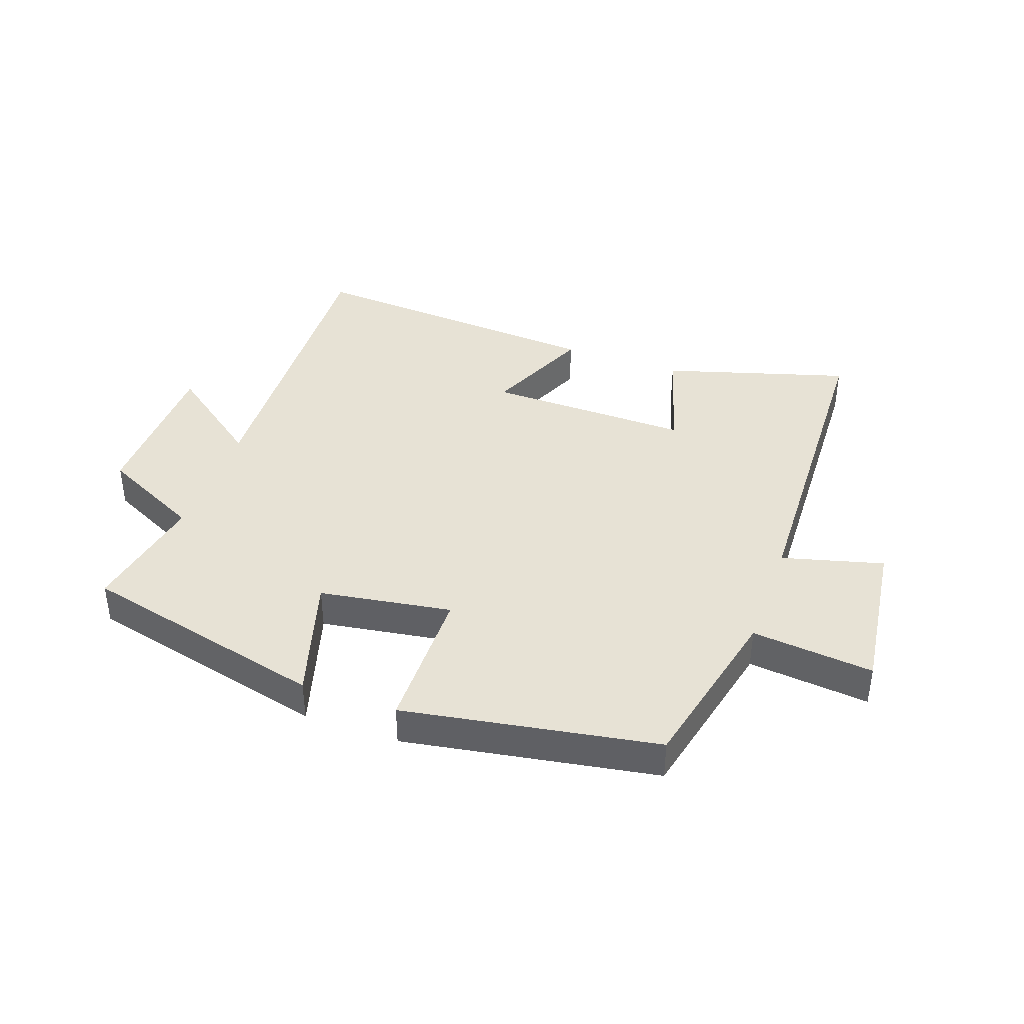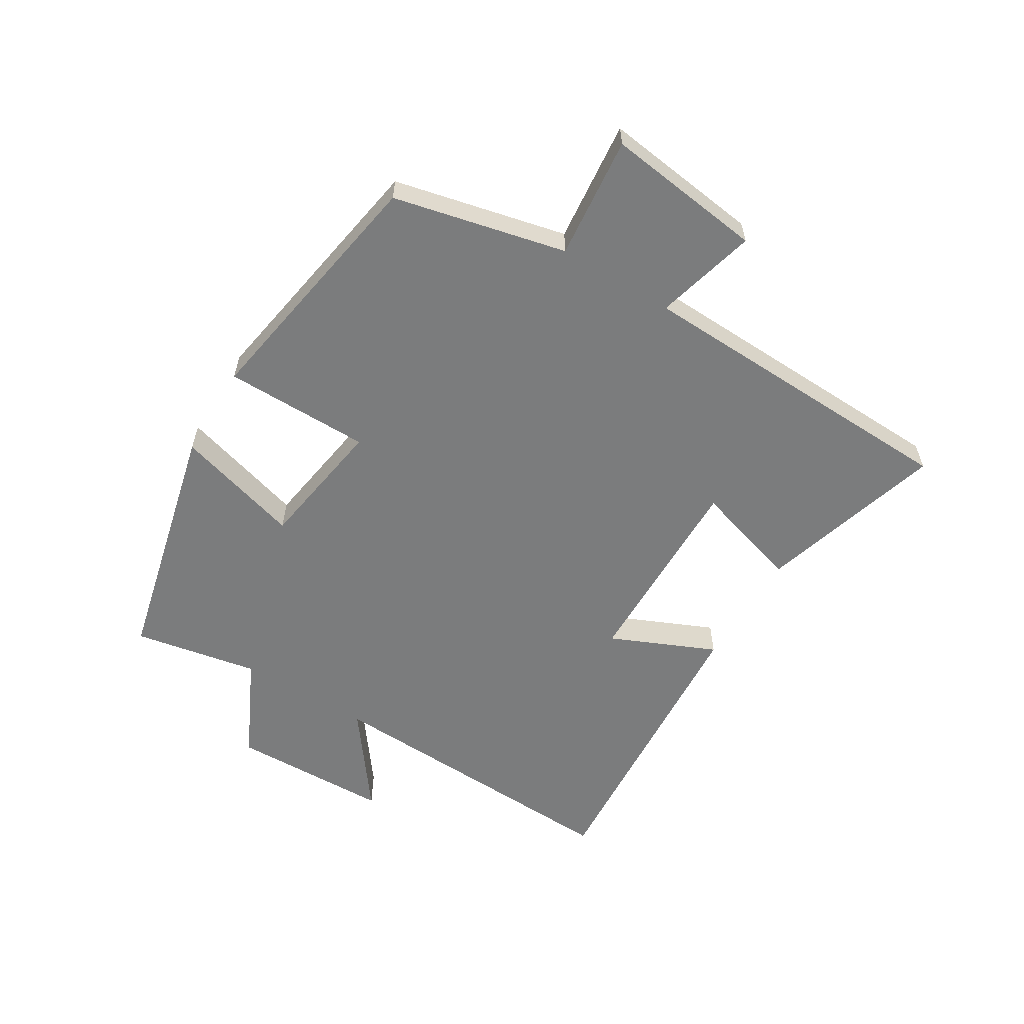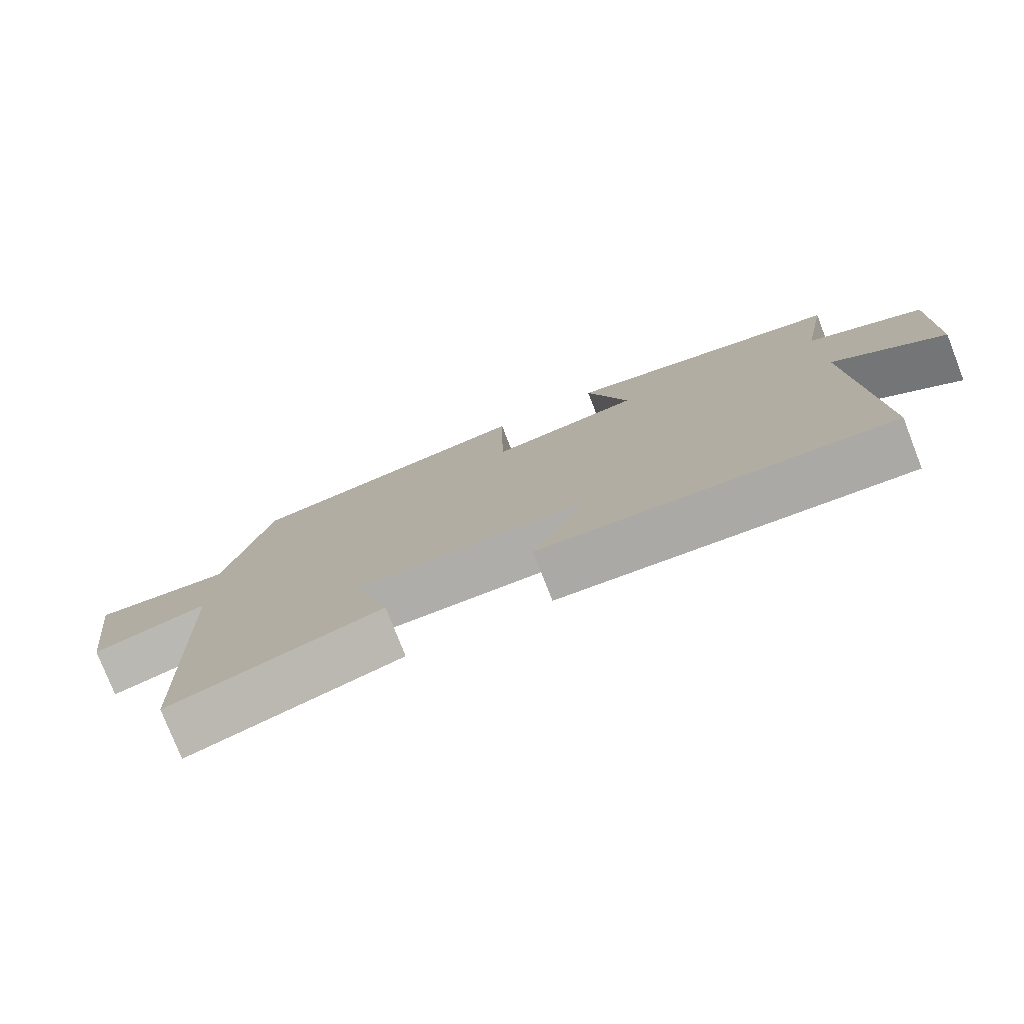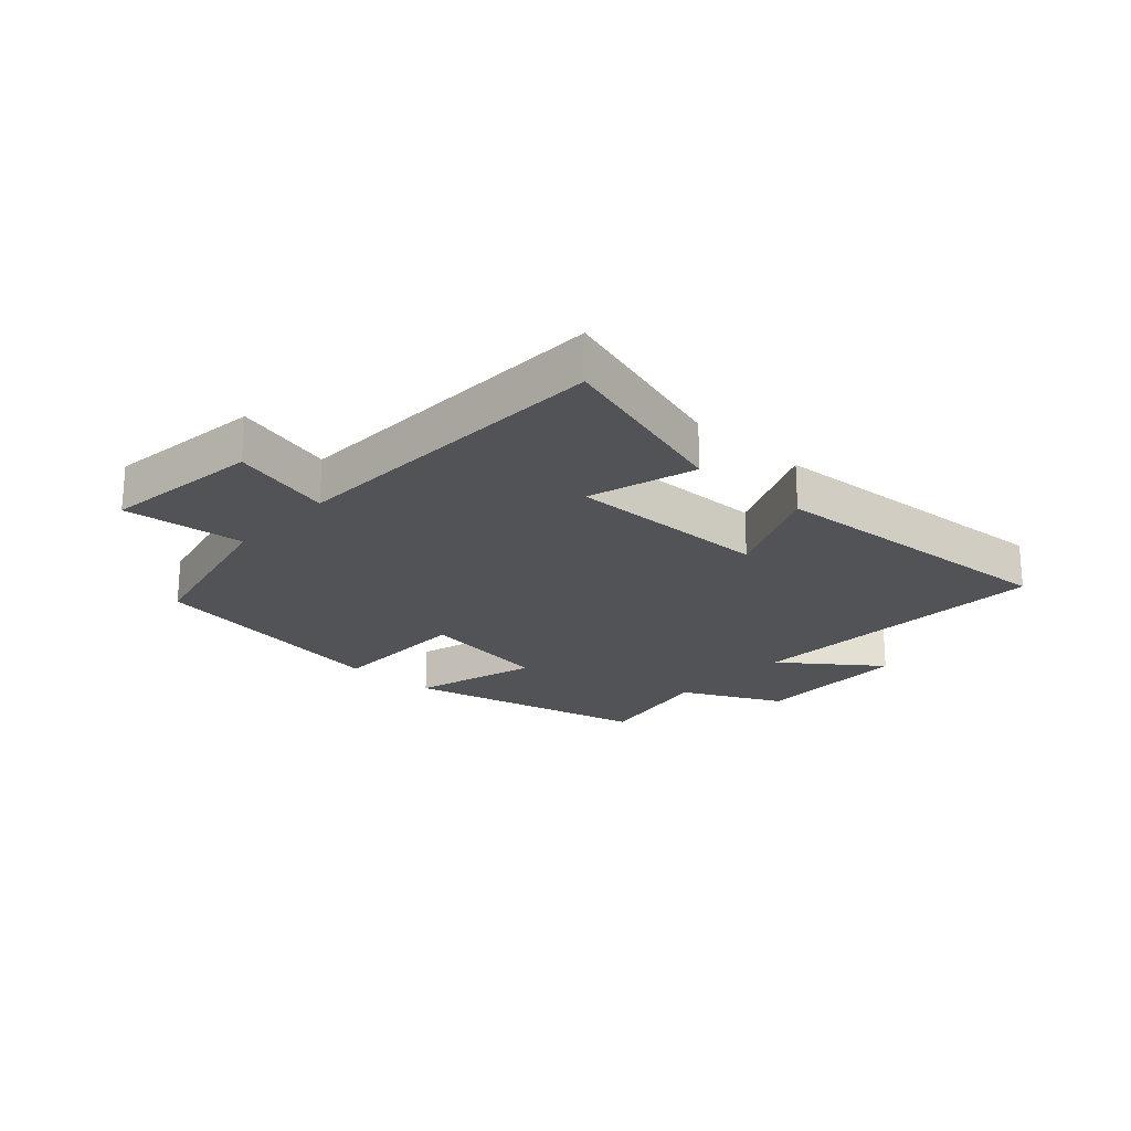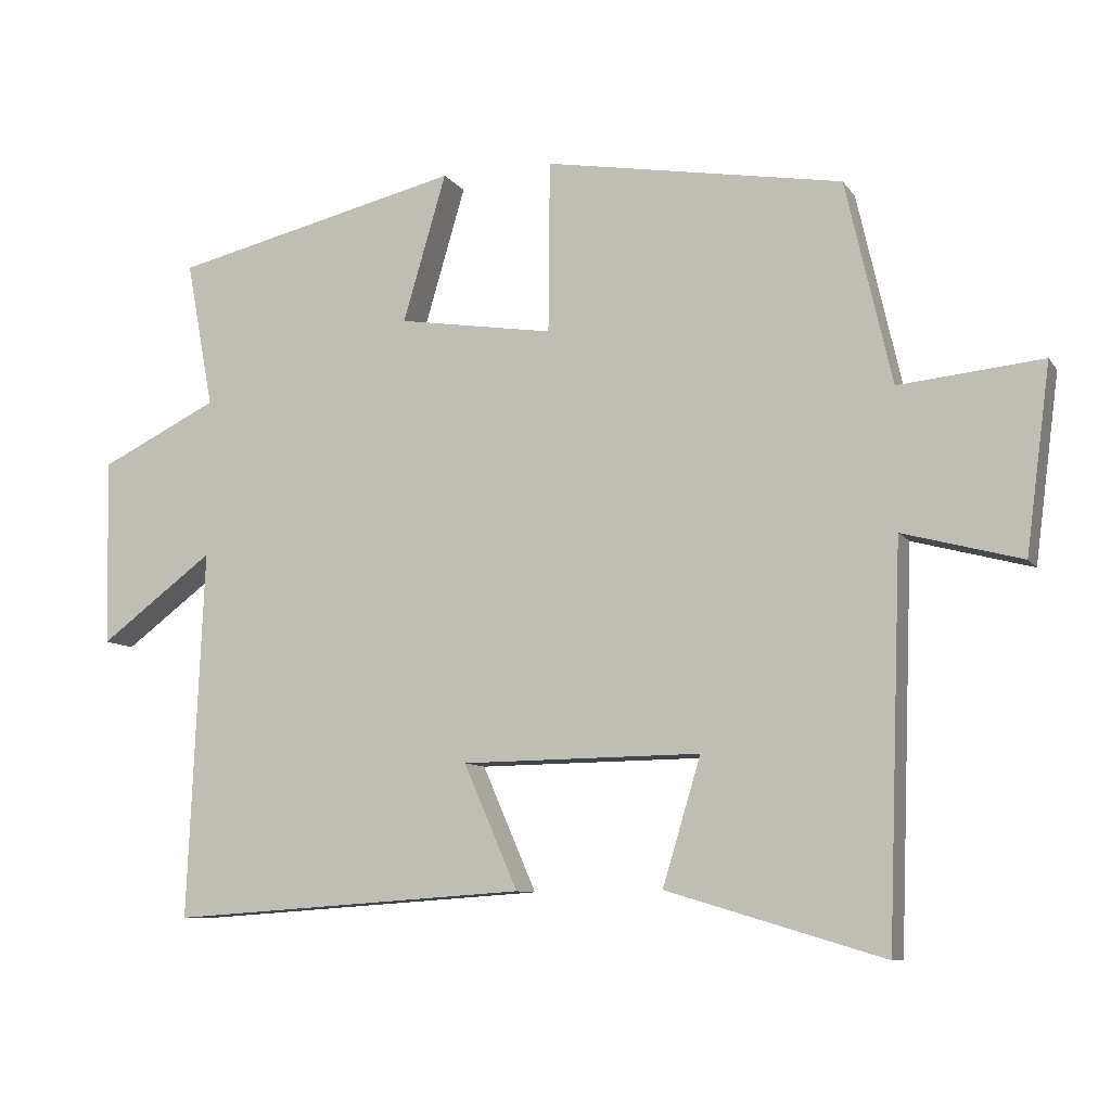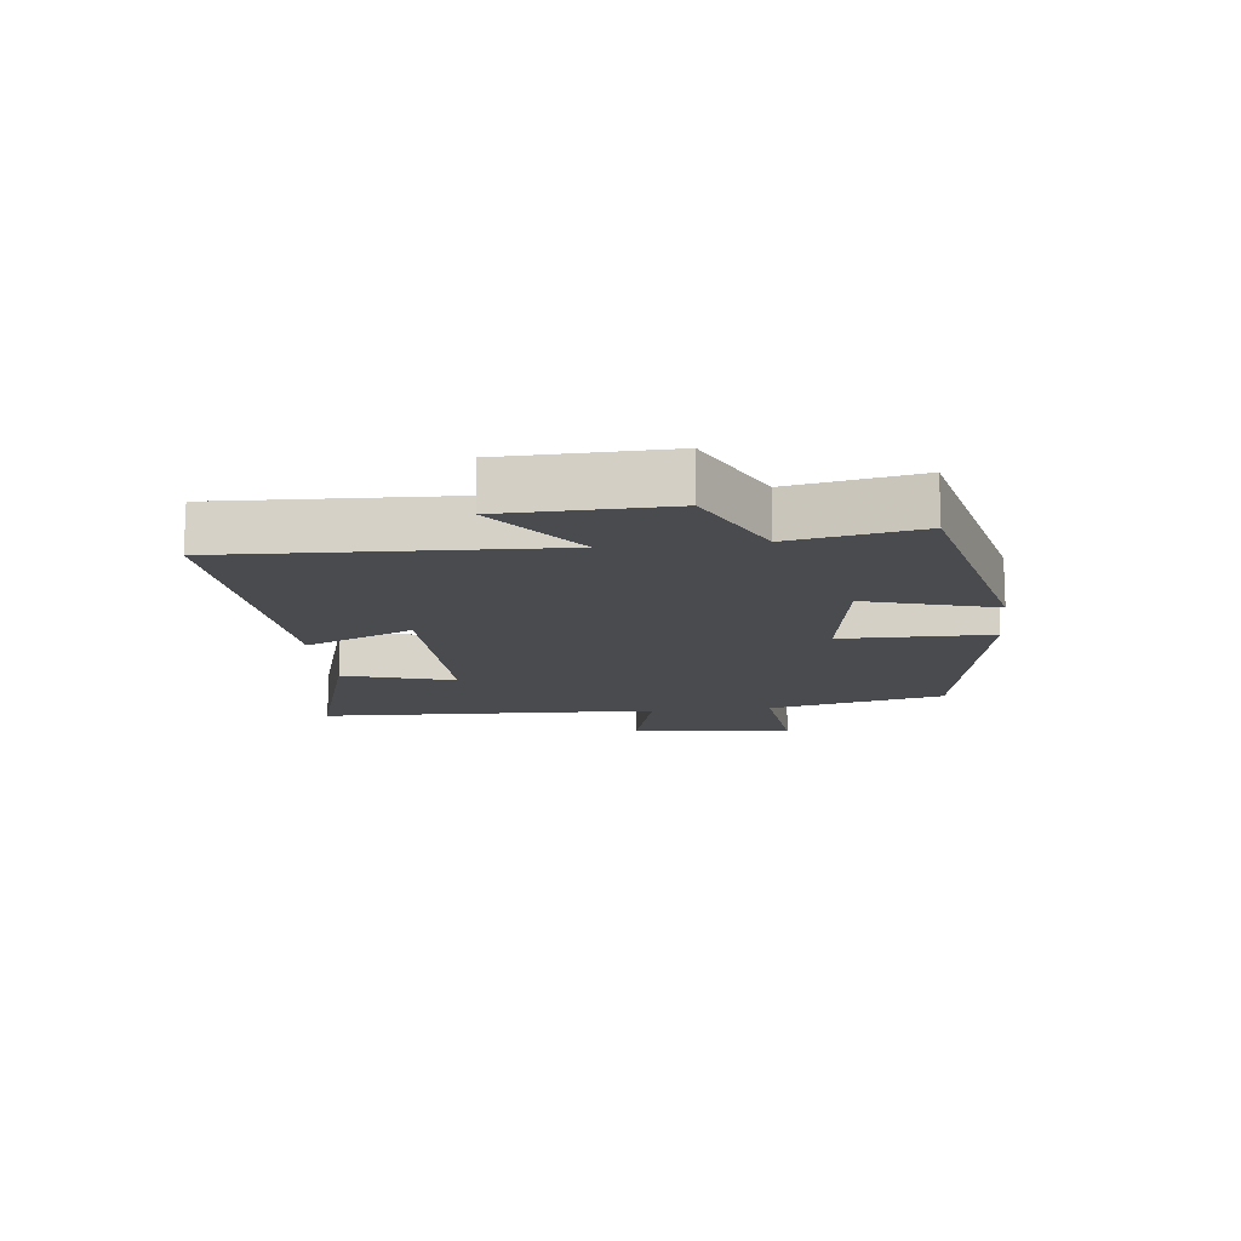
<metadata>
{"format":"obj","ext":"obj","renderer":"f3d","projection":"perspective","resolution":1024,"background":"white","views":[{"elev":40.3,"azim":19.7,"up":"+Y"},{"elev":-58.7,"azim":58.8,"up":"+Y"},{"elev":-77.6,"azim":-158.7,"up":"+Z"},{"elev":-22.0,"azim":137.7,"up":"+Y"},{"elev":-9.0,"azim":20.2,"up":"+Z"},{"elev":-13.9,"azim":-83.5,"up":"+Y"}]}
</metadata>
<code>
v 0.48 0.07 -0.59
v 0.179 0.07 -0.5
v 0.232 0.07 -0.324
v -0.1 0.07 -0.328
v -0.025 0.07 -0.5
v -0.522 0.07 -0.533
v -0.5 0.07 -0.021
v -0.658 0.07 -0.139
v -0.664 0.07 0.121
v -0.5 0.07 0.201
v -0.538 0.07 0.405
v -0.136 0.07 0.5
v -0.196 0.07 0.295
v 0.02 0.07 0.261
v 0.022 0.07 0.5
v 0.436 0.07 0.429
v 0.5 0.07 0.147
v 0.699 0.07 0.167
v 0.665 0.07 -0.091
v 0.5 0.07 -0.047
v 0.48 0 -0.59
v 0.179 0 -0.5
v 0.232 0 -0.324
v -0.1 0 -0.328
v -0.025 0 -0.5
v -0.522 0 -0.533
v -0.5 0 -0.021
v -0.658 0 -0.139
v -0.664 0 0.121
v -0.5 0 0.201
v -0.538 0 0.405
v -0.136 0 0.5
v -0.196 0 0.295
v 0.02 0 0.261
v 0.022 0 0.5
v 0.436 0 0.429
v 0.5 0 0.147
v 0.699 0 0.167
v 0.665 0 -0.091
v 0.5 0 -0.047
f 17 18 19 20
f 17 20 1
f 16 17 1
f 15 16 1
f 14 15 1
f 13 14 1
f 10 11 12 13
f 9 10 13
f 8 9 13
f 7 8 13
f 4 5 6 7
f 3 4 7 13
f 1 2 3
f 1 3 13
f 40 39 38 37
f 21 40 37
f 21 37 36
f 21 36 35
f 21 35 34
f 21 34 33
f 33 32 31 30
f 33 30 29
f 33 29 28
f 33 28 27
f 27 26 25 24
f 33 27 24 23
f 23 22 21
f 33 23 21
f 1 21 22 2
f 2 22 23 3
f 3 23 24 4
f 4 24 25 5
f 5 25 26 6
f 6 26 27 7
f 7 27 28 8
f 8 28 29 9
f 9 29 30 10
f 10 30 31 11
f 11 31 32 12
f 12 32 33 13
f 13 33 34 14
f 14 34 35 15
f 15 35 36 16
f 16 36 37 17
f 17 37 38 18
f 18 38 39 19
f 19 39 40 20
f 20 40 21 1

</code>
